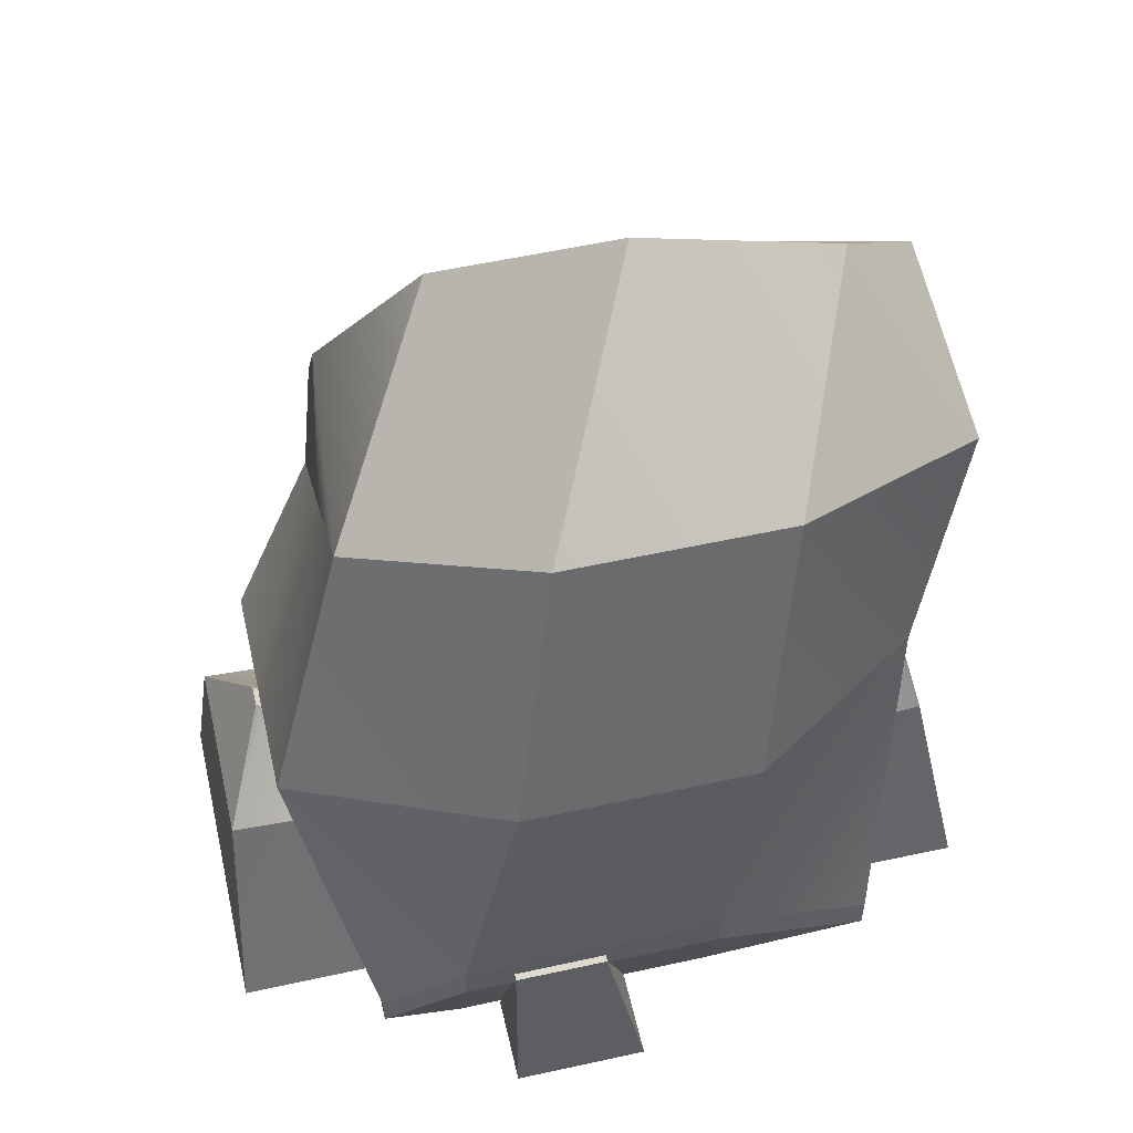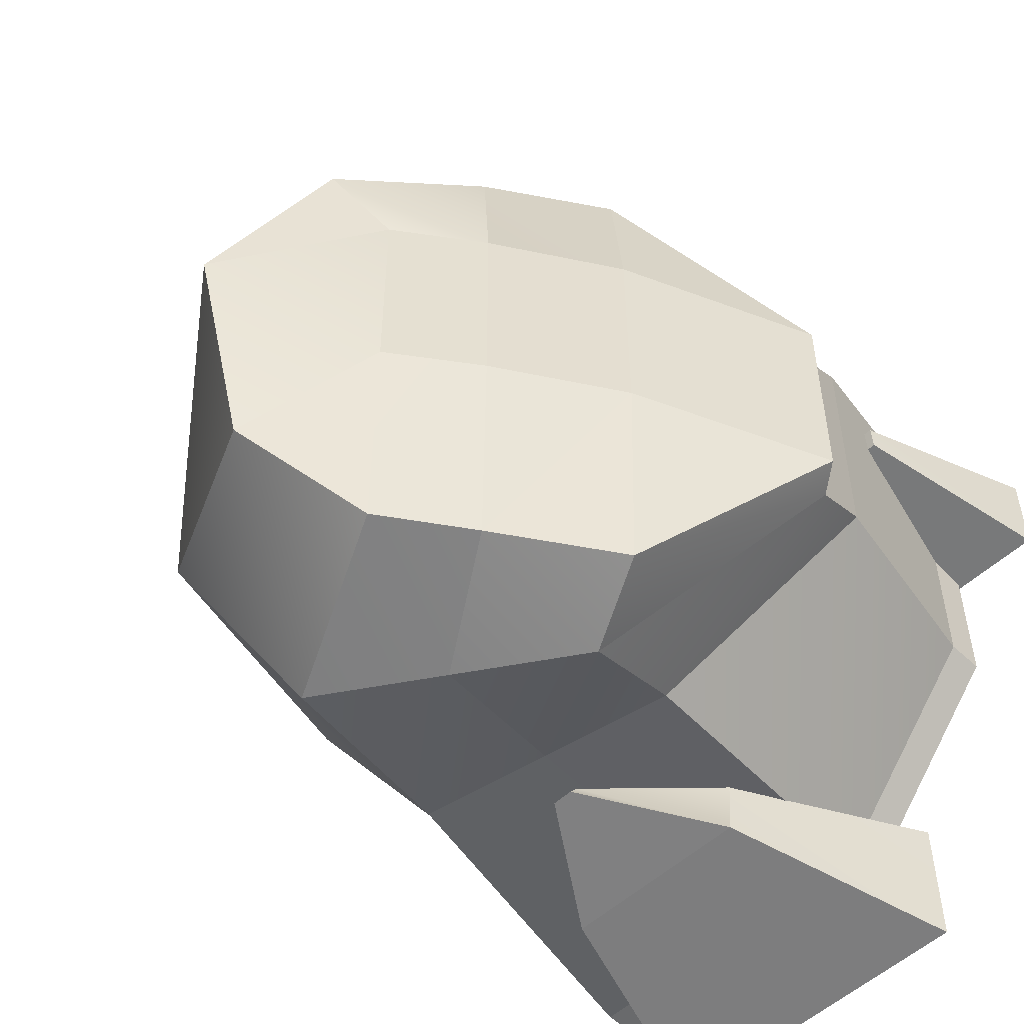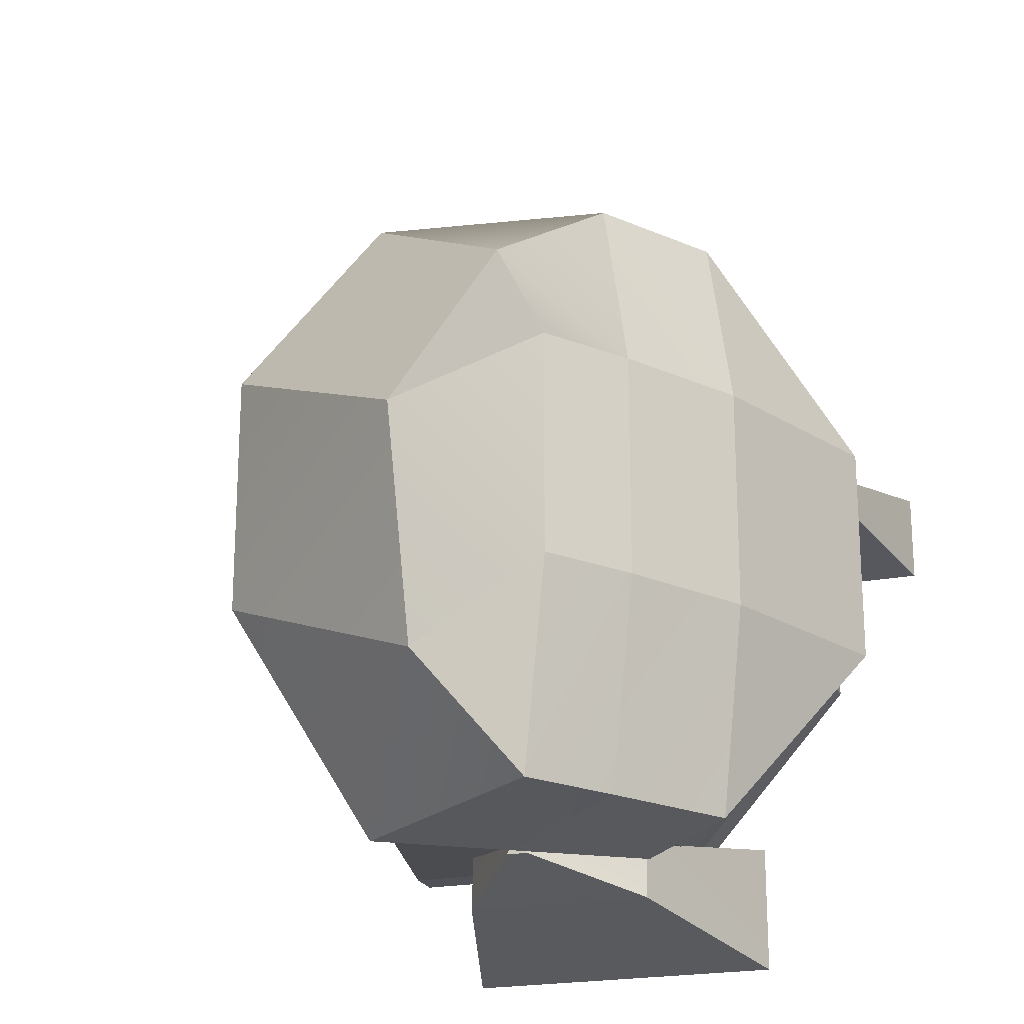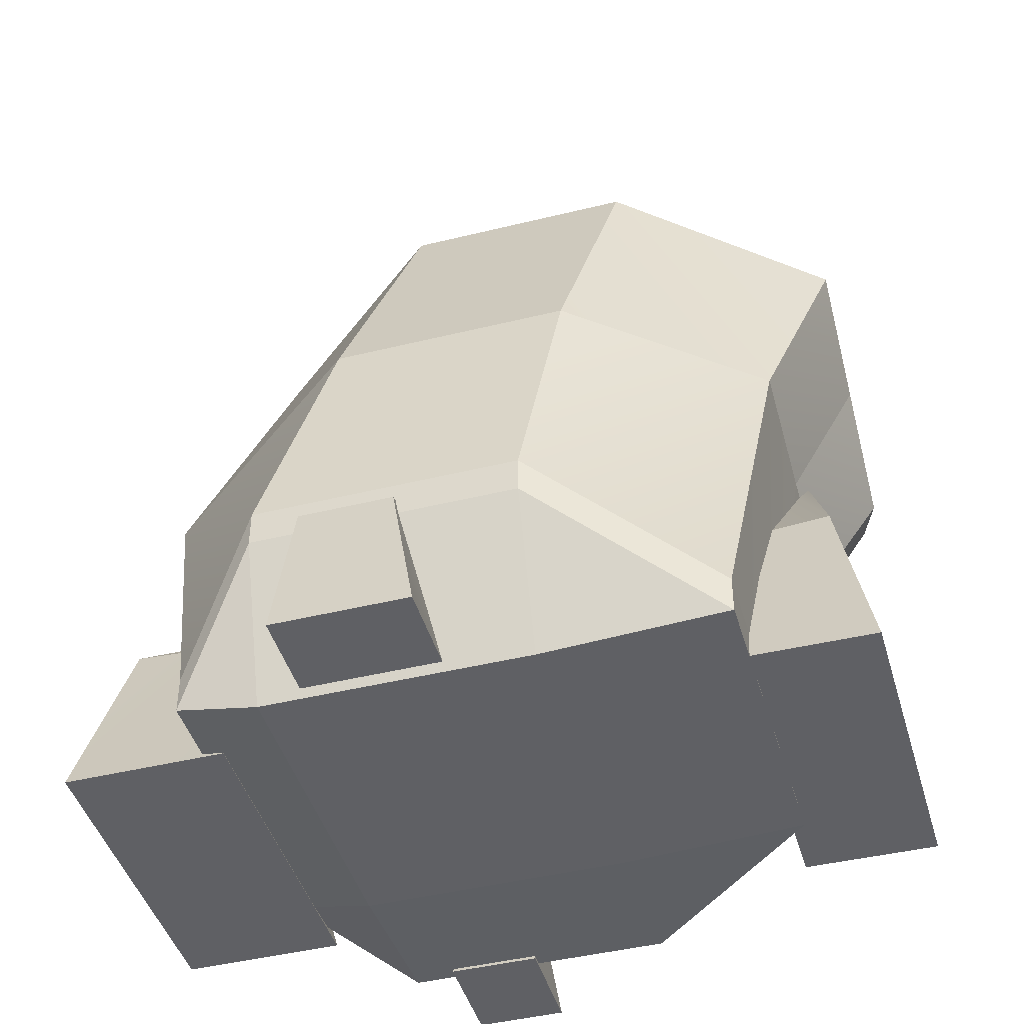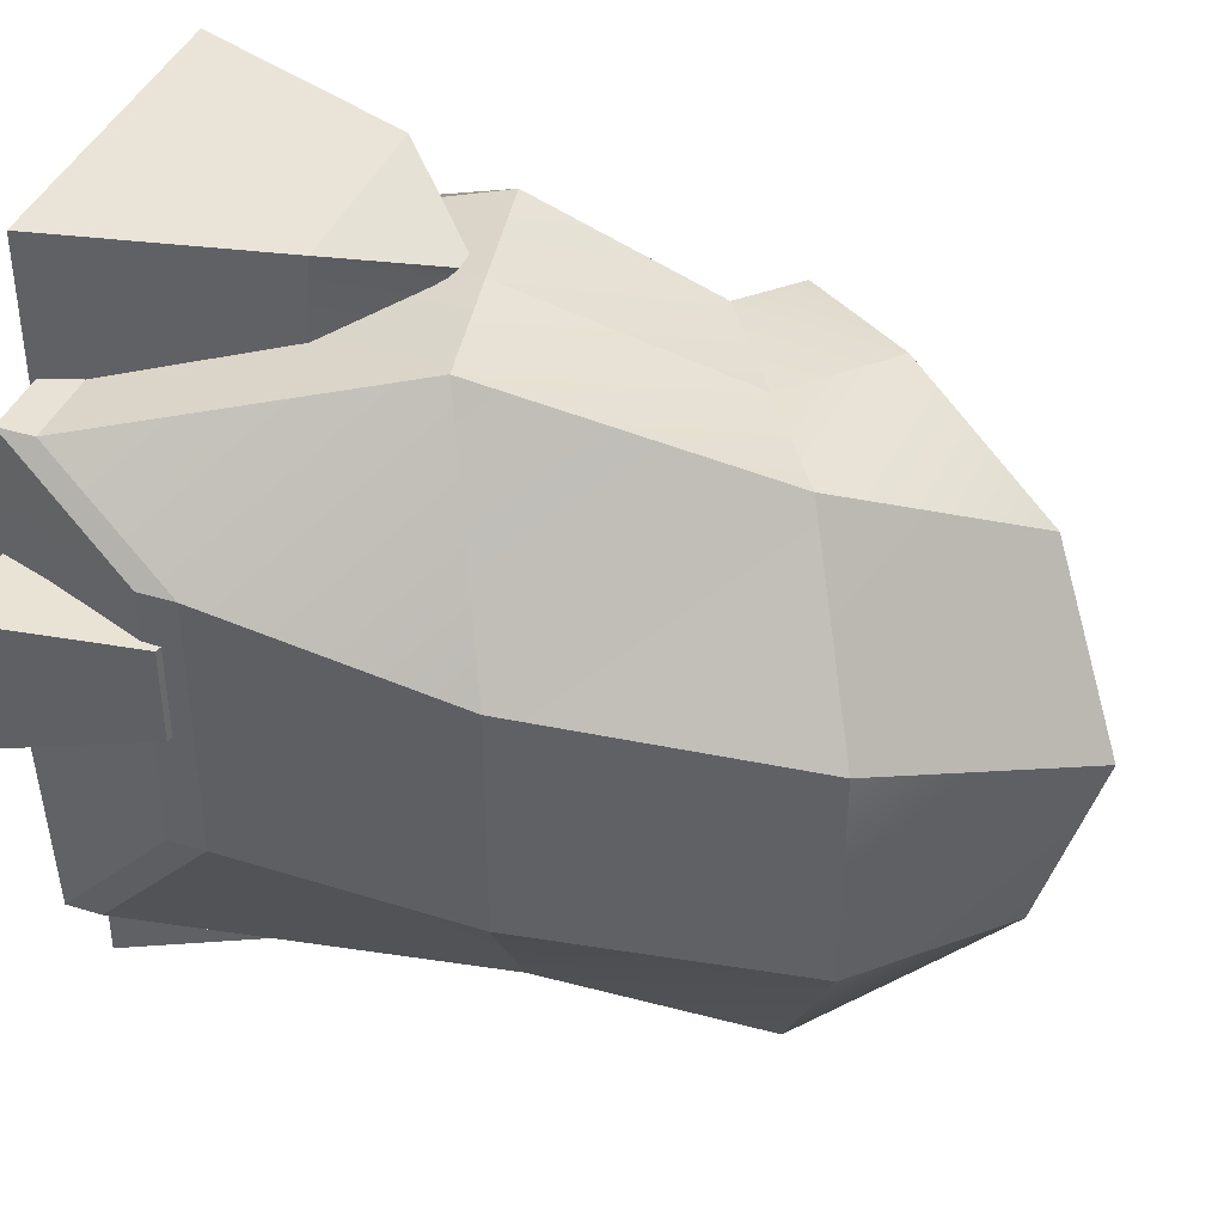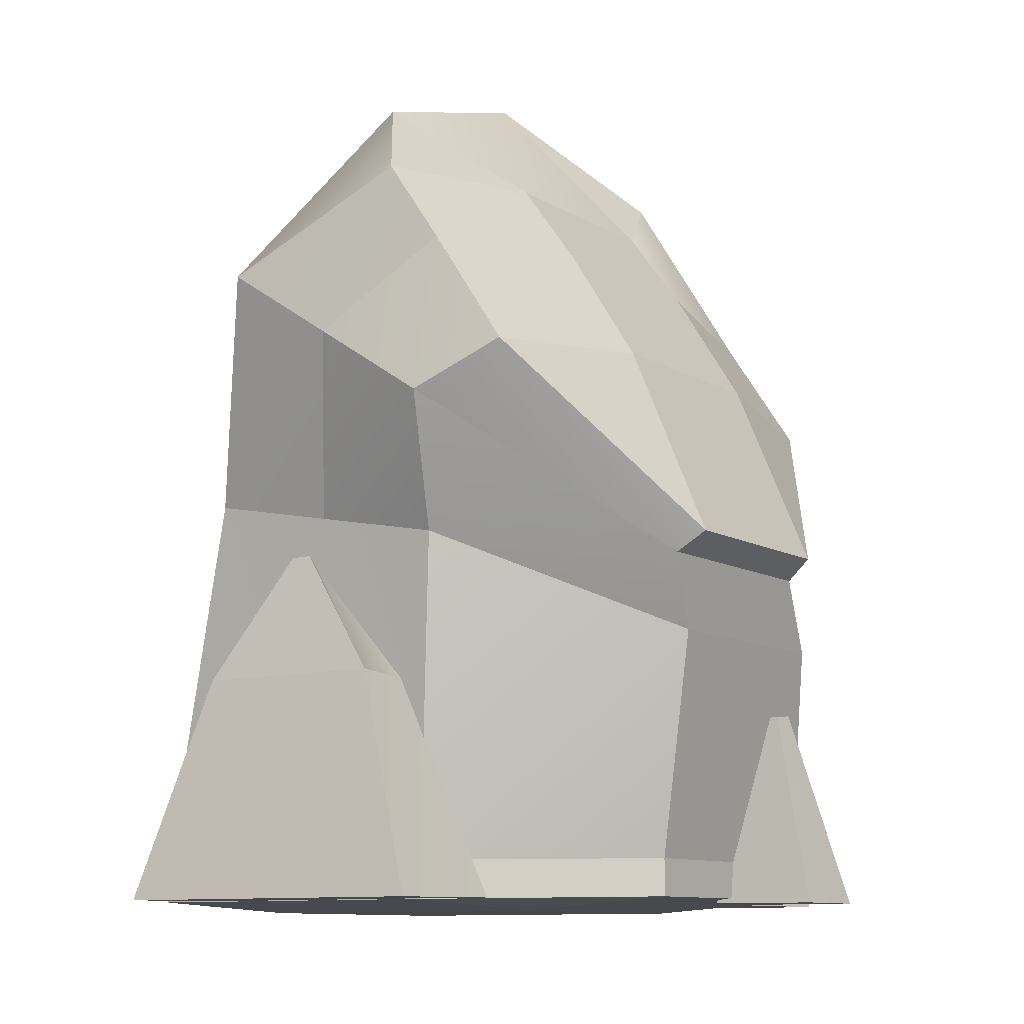
<metadata>
{"format":"obj","ext":"obj","renderer":"f3d","projection":"perspective","resolution":1024,"background":"white","views":[{"elev":55.4,"azim":77.0,"up":"+Y"},{"elev":-52.9,"azim":-135.2,"up":"+Z"},{"elev":-21.5,"azim":-161.4,"up":"+Z"},{"elev":-44.6,"azim":106.0,"up":"+Y"},{"elev":40.1,"azim":110.7,"up":"+Z"},{"elev":-10.4,"azim":-145.5,"up":"+Y"}]}
</metadata>
<code>
g default
v -0.6708 -9.5 4.053
v -0.6708 -9.5 0.004793
v -0.6708 -8.933 4.053
v -0.6708 -8.933 0.004793
v 1.824 -9.469 5.289
v 1.824 -8.902 5.289
v 1.824 -9.555 -2.776
v 1.824 -8.989 -2.776
v 1.824 -9.687 4.053
v 1.824 -9.687 0.004793
v 3.841 -9.469 5.289
v 3.841 -8.902 5.289
v 3.841 -9.555 -2.776
v 3.841 -8.989 -2.776
v 3.841 -9.687 4.053
v 3.841 -9.687 0.004793
v 7.643 -7.297 4.053
v 7.643 -7.297 0.004793
v 7.643 -6.73 4.053
v 7.643 -6.73 0.004793
v 6.782 -9.469 5.289
v 6.782 -8.902 5.289
v 6.782 -9.555 -2.776
v 6.782 -8.989 -2.776
v 6.782 -9.687 4.053
v 6.782 -9.687 0.004793
v -1.469 -5.591 3.06
v -1.469 -5.591 -0.559
v 1.239 -4.242 -3.406
v 3.222 -3.867 -3.406
v 5.204 -4.241 6.314
v 7.187 -3.119 3.06
v 1.239 -4.99 6.314
v 3.222 -4.615 6.314
v 5.204 -3.493 -3.406
v 7.187 -3.119 -0.559
v -1.694 -4.535 2.238
v -1.694 -4.535 -1.237
v 0.7833 -2.367 -4.415
v 2.472 -1.264 -4.415
v 4.162 -0.1054 4.972
v 5.851 0.9978 2.238
v 0.7833 -2.312 4.972
v 2.472 -1.209 4.972
v 4.162 -0.1608 -4.415
v 5.851 0.9978 -1.237
v -2.104 -4.238 2.112
v -0.8881 -1.401 2.112
v -0.8881 -1.401 -1.111
v -2.104 -4.238 -1.111
v -0.49 -1.721 -4.09
v 0.2075 0.3212 -1.111
v 0.6263 -0.04007 -4.09
v 0.2075 0.3212 2.112
v 1.075 1.505 2.112
v 1.075 1.505 -1.111
v 1.473 2.33 3.059
v 2.548 3.586 0.4309
v -0.49 -1.665 4.648
v 0.6263 0.01534 4.648
v 1.473 1.185 -4.09
v 2.548 2.681 -2.663
v 0.7593 -9.545 7.416
v 5.788 -9.545 7.416
v 2.925 -4.946 6.39
v 3.246 -4.946 6.39
v 2.925 -5.082 6.227
v 3.246 -5.082 6.227
v 0.7593 -9.545 4.951
v 5.788 -9.545 4.951
v 4.622 -6.251 7.113
v 1.71 -6.251 7.113
v 1.71 -6.349 5.68
v 4.622 -6.349 5.68
v 6.868 -9.573 3.394
v 8.242 -9.573 3.394
v 7.634 -7.024 3.28
v 7.738 -7.055 3.28
v 7.634 -7.024 1.835
v 7.738 -7.055 1.835
v 6.868 -9.573 1.313
v 8.242 -9.573 1.313
v 5.788 -9.562 -4.606
v 0.7593 -9.562 -4.606
v 3.623 -4.465 -3.631
v 3.302 -4.465 -3.631
v 3.623 -4.601 -3.468
v 3.302 -4.601 -3.468
v 5.788 -9.545 -2.59
v 0.7593 -9.545 -2.59
v 1.925 -6.284 -4.021
v 4.838 -6.284 -4.021
v 4.838 -6.349 -3.152
v 1.925 -6.349 -3.152
v -0.4142 -9.573 3.394
v -0.4142 -9.573 2.021
v -1.221 -6.622 2.783
v -1.221 -6.653 2.417
v -1.342 -6.622 2.783
v -1.342 -6.653 2.417
v -2.041 -9.573 3.394
v -2.041 -9.573 2.021
g leftFrontLeg
f 47 48 50
f 50 48 49
f 49 51 50
f 52 53 49
f 49 53 51
f 52 49 54
f 54 49 48
f 52 54 56
f 56 54 55
f 55 57 58
f 1 5 3
f 3 5 6
f 59 48 47
f 59 60 48
f 48 60 54
f 60 57 54
f 54 57 55
f 19 22 17
f 17 22 21
f 11 21 12
f 12 21 22
f 12 6 11
f 11 6 5
f 61 56 62
f 53 52 61
f 61 52 56
f 55 58 56
f 56 58 62
f 18 20 17
f 17 20 19
f 9 5 1
f 1 3 2
f 2 3 4
f 21 25 17
f 5 9 11
f 11 9 15
f 11 15 21
f 21 15 25
f 20 18 24
f 24 18 23
f 4 8 2
f 2 8 7
f 7 8 13
f 13 8 14
f 13 14 23
f 23 14 24
f 10 9 2
f 2 9 1
f 25 26 17
f 17 26 18
f 15 9 16
f 16 9 10
f 15 16 25
f 25 16 26
f 7 10 2
f 26 23 18
f 16 10 13
f 13 10 7
f 26 16 23
f 23 16 13
f 3 27 4
f 4 27 28
f 4 28 8
f 8 28 29
f 14 8 30
f 30 8 29
f 22 19 31
f 31 19 32
f 6 33 3
f 3 33 27
f 12 34 6
f 6 34 33
f 22 31 12
f 12 31 34
f 24 35 20
f 20 35 36
f 24 14 35
f 35 14 30
f 19 20 32
f 32 20 36
f 27 37 28
f 28 37 38
f 28 38 29
f 29 38 39
f 29 39 30
f 30 39 40
f 31 32 41
f 41 32 42
f 33 43 27
f 27 43 37
f 33 34 43
f 43 34 44
f 34 31 44
f 44 31 41
f 36 35 46
f 46 35 45
f 30 40 35
f 35 40 45
f 32 36 42
f 42 36 46
f 38 37 50
f 50 37 47
f 39 38 51
f 51 38 50
f 40 39 53
f 53 39 51
f 41 42 57
f 57 42 58
f 43 59 37
f 37 59 47
f 44 60 43
f 43 60 59
f 44 41 60
f 60 41 57
f 46 45 62
f 62 45 61
f 45 40 61
f 61 40 53
f 42 46 58
f 58 46 62
f 64 71 63
f 63 71 72
f 65 66 67
f 67 66 68
f 73 74 69
f 69 74 70
f 69 70 63
f 63 70 64
f 70 74 64
f 64 74 71
f 69 63 73
f 73 63 72
f 71 66 72
f 72 66 65
f 73 72 67
f 67 72 65
f 74 73 68
f 67 68 73
f 74 68 71
f 71 68 66
f 77 75 78
f 75 76 78
f 77 78 79
f 79 78 80
f 79 80 81
f 80 82 81
f 81 82 75
f 75 82 76
f 82 80 76
f 76 80 78
f 81 75 79
f 79 75 77
f 84 91 83
f 83 91 92
f 85 86 87
f 87 86 88
f 93 94 89
f 89 94 90
f 89 90 83
f 83 90 84
f 90 94 84
f 84 94 91
f 89 83 93
f 93 83 92
f 91 86 92
f 92 86 85
f 93 92 87
f 87 92 85
f 94 93 88
f 87 88 93
f 94 88 91
f 91 88 86
f 95 96 97
f 97 96 98
f 97 98 99
f 99 98 100
f 100 102 99
f 99 102 101
f 101 102 95
f 95 102 96
f 100 98 102
f 96 102 98
f 99 101 97
f 101 95 97

</code>
